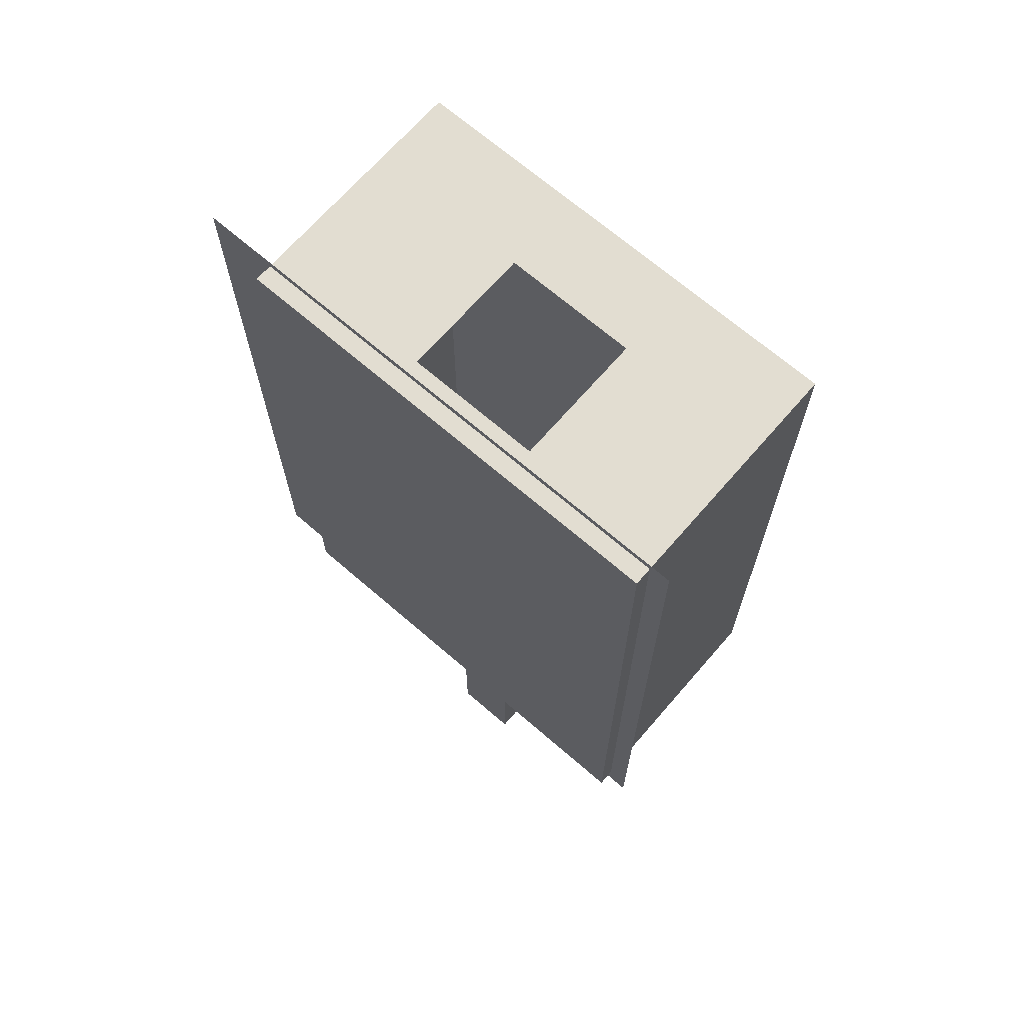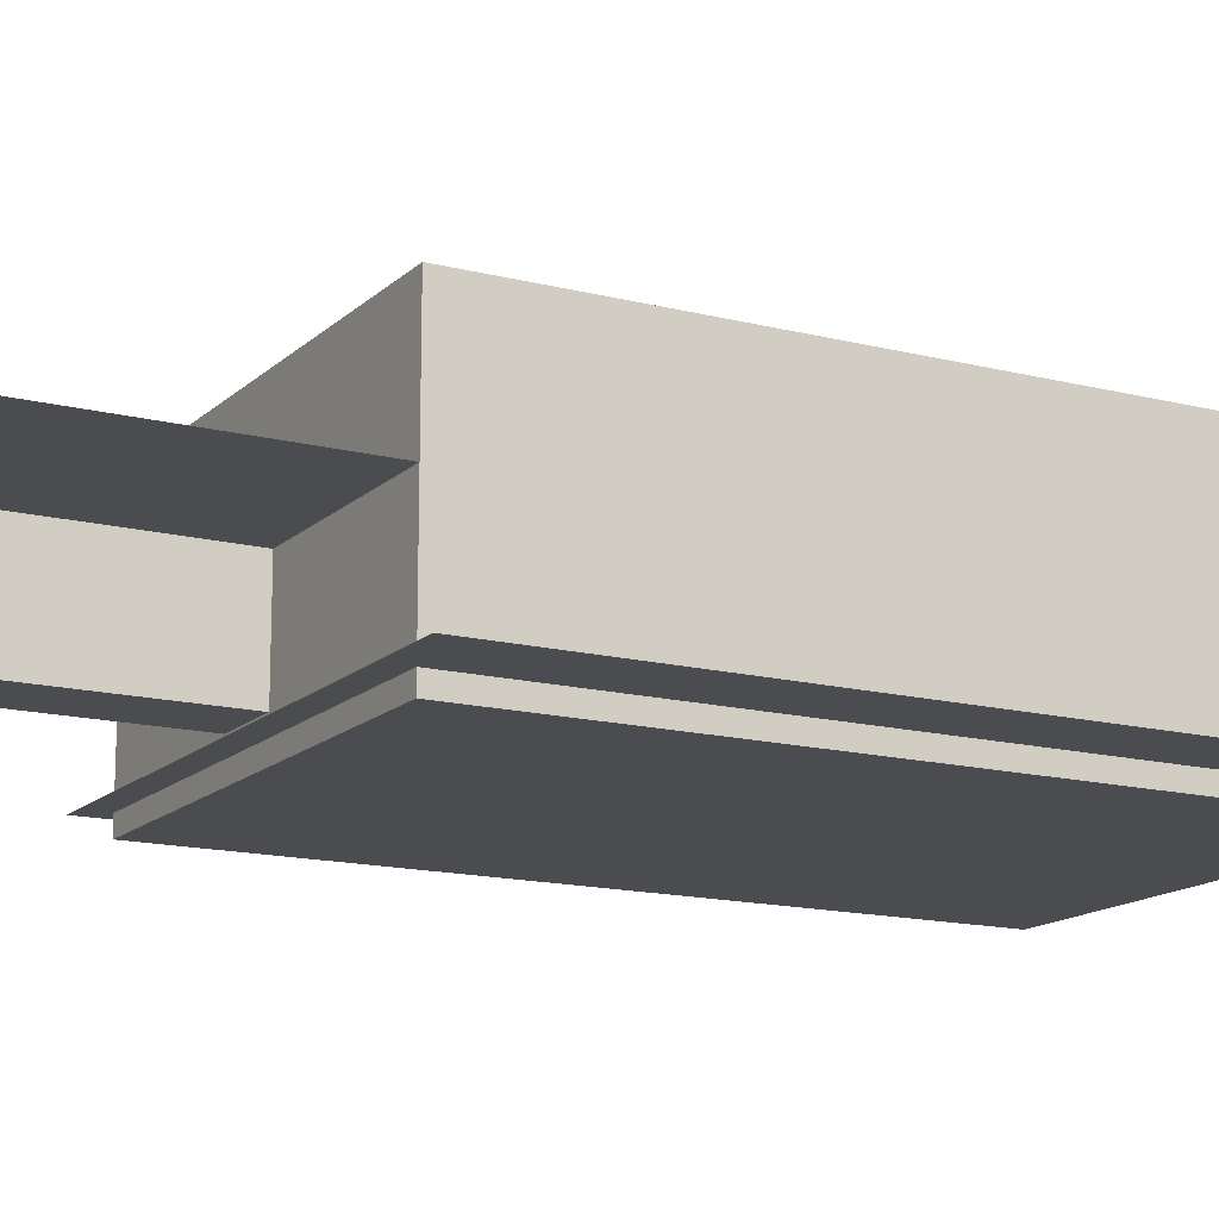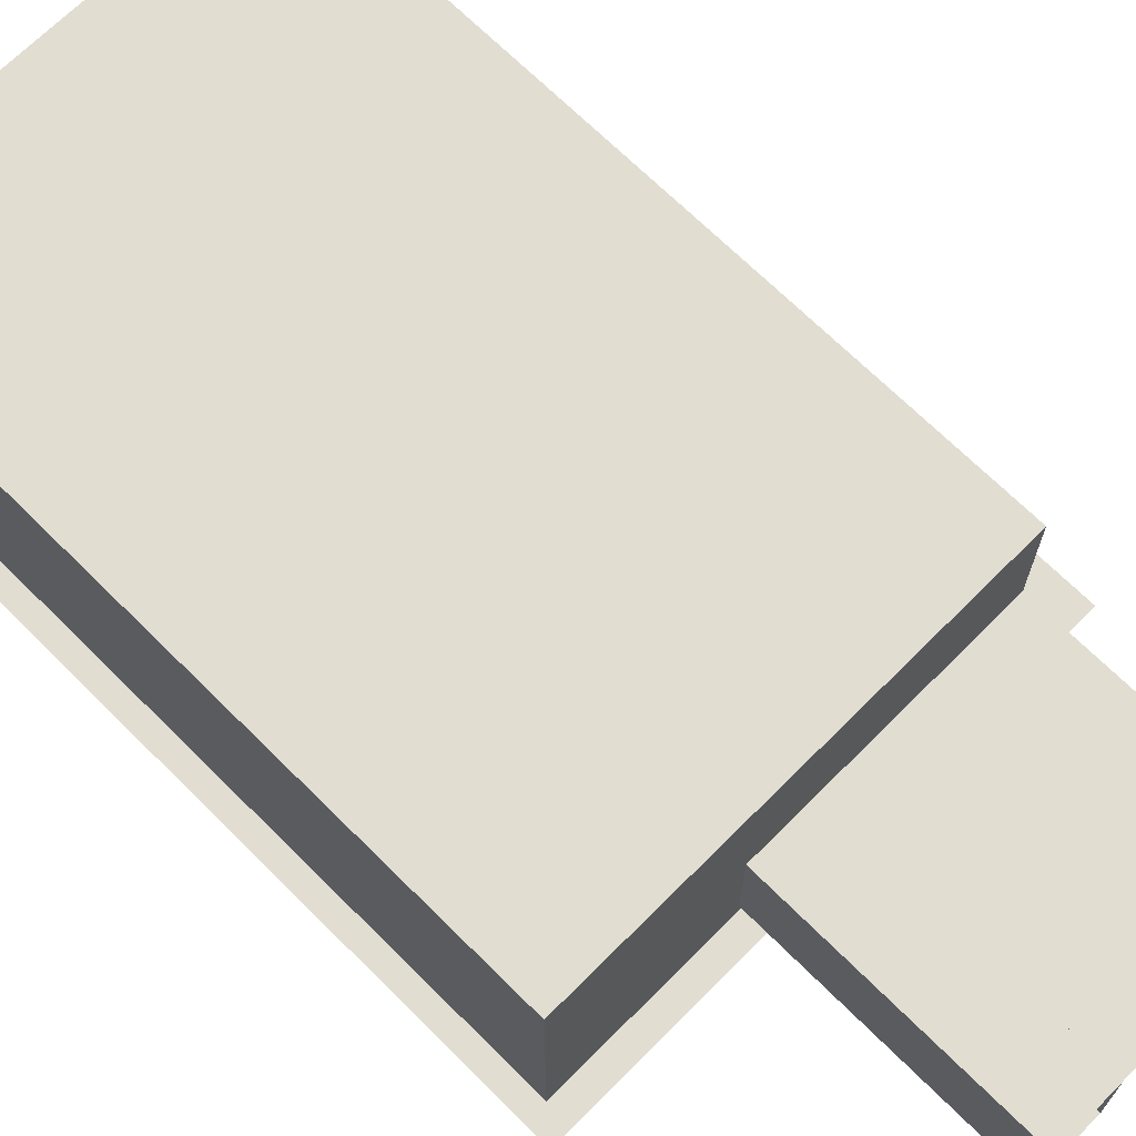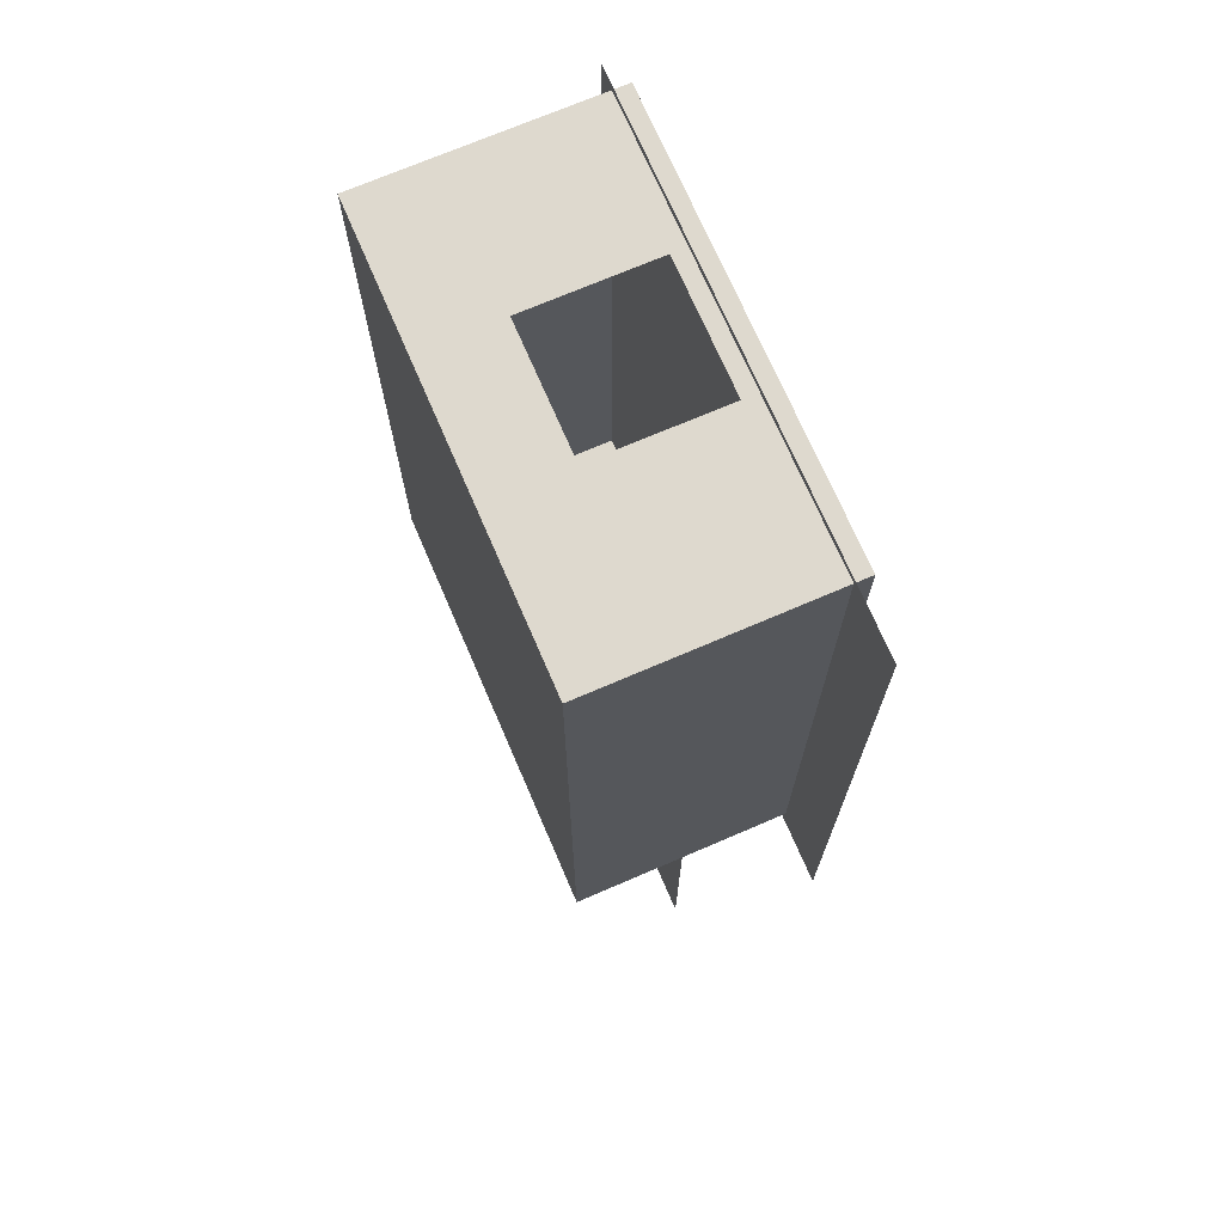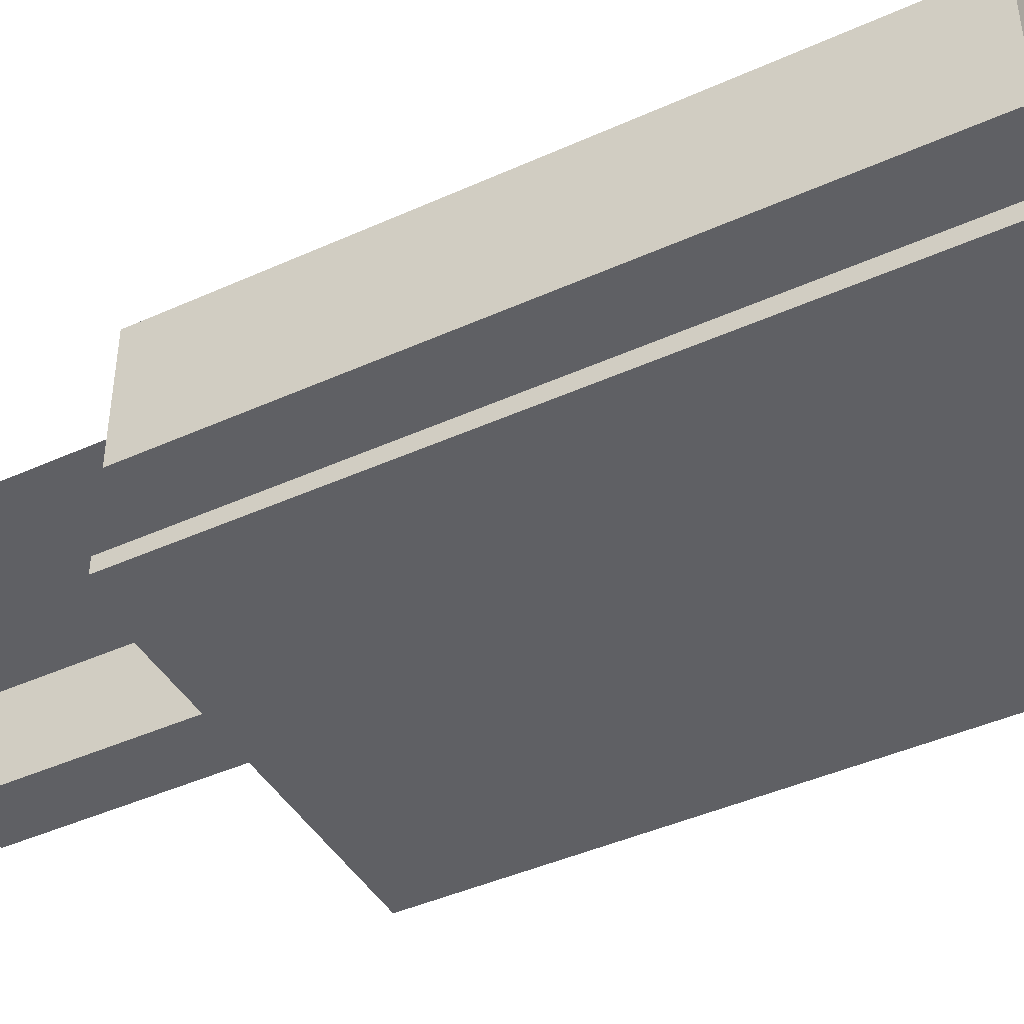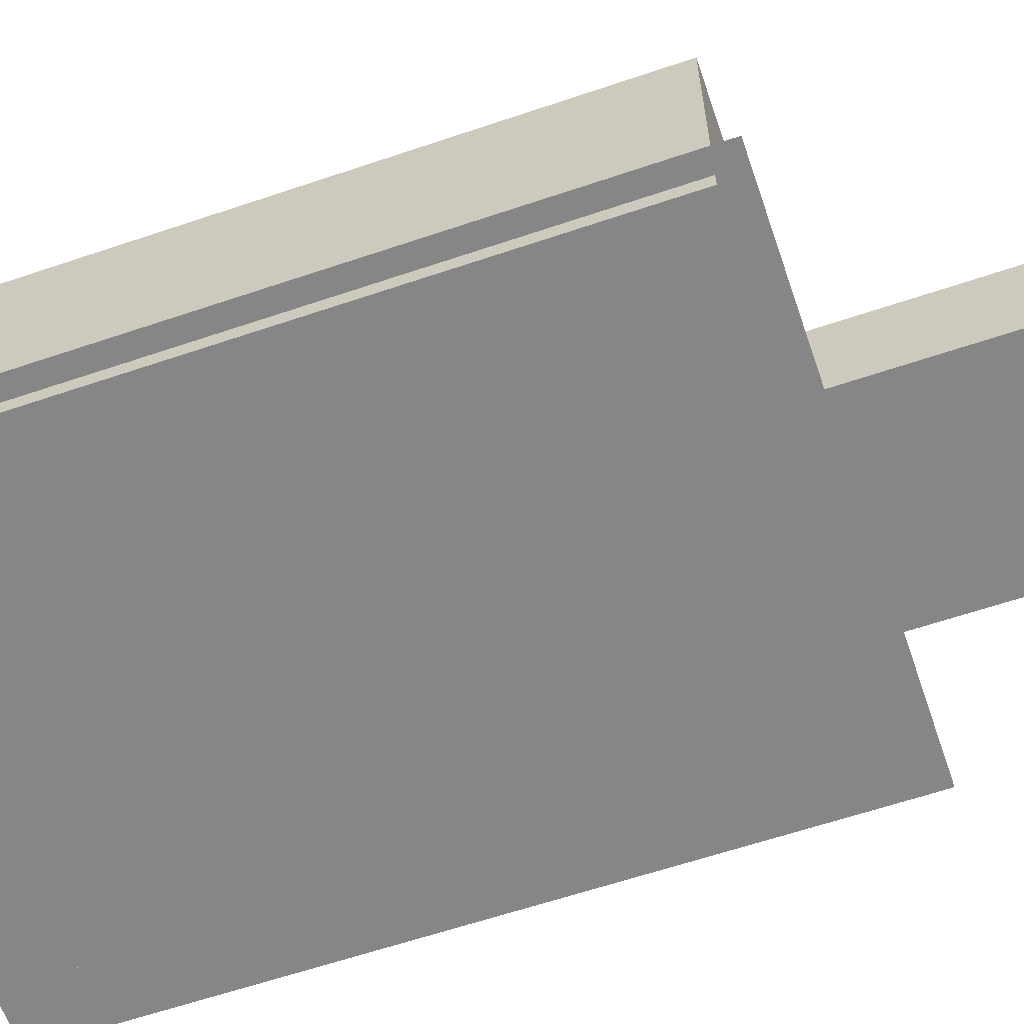
<metadata>
{"format":"obj","ext":"obj","renderer":"f3d","projection":"perspective","resolution":1024,"background":"white","views":[{"elev":68.5,"azim":40.9,"up":"+Z"},{"elev":-14.8,"azim":-118.8,"up":"+Y"},{"elev":68.9,"azim":134.9,"up":"+Y"},{"elev":71.5,"azim":-113.3,"up":"+Z"},{"elev":-43.3,"azim":-61.9,"up":"+Y"},{"elev":-62.0,"azim":109.0,"up":"+Y"}]}
</metadata>
<code>
g Combined Mesh (root: scene) 16
v 216.2 2.05 33.53
v 216.2 2.05 78.47
v 183.8 2.05 33.53
v 183.8 2.05 78.47
v 188 9 35
v 200 9 19
v 200 9 35
v 188 9 19
v 200 9 35
v 200 9 19
v 200 3 19
v 200 3 35
v 204 9 19
v 204 9 35
v 204 3 35
v 204 3 19
v 204 9 19
v 200 9 19
v 200 9 35
v 204 9 35
v 204 3 35
v 200 3 35
v 200 3 19
v 204 3 19
v 204 16 35
v 200 16 35
v 204 16 78
v 200 16 78
v 188 9 35
v 188 3 35
v 188 9 78
v 188 3 78
v 200 1 35
v 204 1 35
v 198 1 78
v 206 1 78
v 215 3 35
v 215 9 35
v 215 3 78
v 215 9 78
v 200 9 35
v 200 3 35
v 197 9 35
v 197 3 35
v 200 16 78
v 200 16 35
v 197 16 78
v 197 16 35
v 197 1 35
v 197 1 78
v 198 3 78
v 198 11 78
v 197 3 78
v 197 9 78
v 204 3 35
v 204 9 35
v 207 3 35
v 207 9 35
v 207 1 78
v 207 1 35
v 204 16 35
v 204 16 78
v 207 16 35
v 207 16 78
v 206 11 78
v 206 3 78
v 207 9 78
v 207 3 78
v 200 16 78
v 204 16 78
v 197 16 78
v 200 16 35
v 197 16 35
v 188 16 35
v 188 16 78
v 204 16 35
v 207 16 35
v 207 16 78
v 215 16 78
v 215 16 35
v 188 9 35
v 188 3 35
v 188 16 35
v 188 1 35
v 188 1 78
v 188 3 78
v 188 9 78
v 188 16 78
v 197 16 78
v 197 16 35
v 188 16 78
v 188 16 35
v 215 9 78
v 215 3 78
v 215 16 78
v 215 9 35
v 215 16 35
v 207 16 35
v 207 16 78
v 215 16 35
v 215 16 78
v 215 3 35
v 215 1 78
v 215 1 35
v 200 1 35
v 204 1 35
v 215 1 78
v 207 1 78
v 207 1 35
v 215 1 35
v 215 1 35
v 215 1 78
v 206 1 78
v 198 1 78
v 197 1 35
v 197 1 78
v 188 1 35
v 188 1 78
v 188 1 78
v 188 1 35
g Combined Mesh (root: scene) 16_0
f 3 2 1
f 3 4 2
g Combined Mesh (root: scene) 16_1
f 7 6 5
f 6 8 5
g Combined Mesh (root: scene) 16_2
f 11 10 9
f 12 11 9
f 15 14 13
f 16 15 13
f 19 18 17
f 20 19 17
f 23 22 21
f 24 23 21
f 27 26 25
f 27 28 26
f 31 30 29
f 31 32 30
f 35 34 33
f 35 36 34
f 39 38 37
f 39 40 38
f 43 42 41
f 43 44 42
f 47 46 45
f 47 48 46
f 49 35 33
f 49 50 35
f 53 52 51
f 53 54 52
f 57 56 55
f 57 58 56
f 59 34 36
f 59 60 34
f 63 62 61
f 63 64 62
f 67 66 65
f 67 68 66
f 69 65 52
f 69 70 65
f 71 52 54
f 71 69 52
f 72 43 41
f 72 73 43
f 74 31 29
f 74 75 31
f 76 41 56
f 76 72 41
f 77 56 58
f 77 76 56
f 70 67 65
f 70 78 67
f 79 38 40
f 79 80 38
f 81 44 43
f 81 82 44
f 83 43 73
f 83 81 43
f 84 50 49
f 84 85 50
f 86 54 53
f 86 87 54
f 87 71 54
f 87 88 71
f 91 90 89
f 91 92 90
f 93 68 67
f 93 94 68
f 95 67 78
f 95 93 67
f 96 77 58
f 96 97 77
f 100 99 98
f 100 101 99
f 102 58 57
f 102 96 58
f 103 60 59
f 103 104 60
f 105 55 42
f 105 106 55
f 107 68 94
f 107 108 68
f 109 102 57
f 109 110 102
f 111 39 37
f 111 112 39
f 113 51 66
f 113 114 51
f 108 66 68
f 108 113 66
f 106 57 55
f 106 109 57
f 115 42 44
f 115 105 42
f 114 53 51
f 114 116 53
f 117 44 82
f 117 115 44
f 116 86 53
f 116 118 86
f 119 30 32
f 119 120 30

</code>
